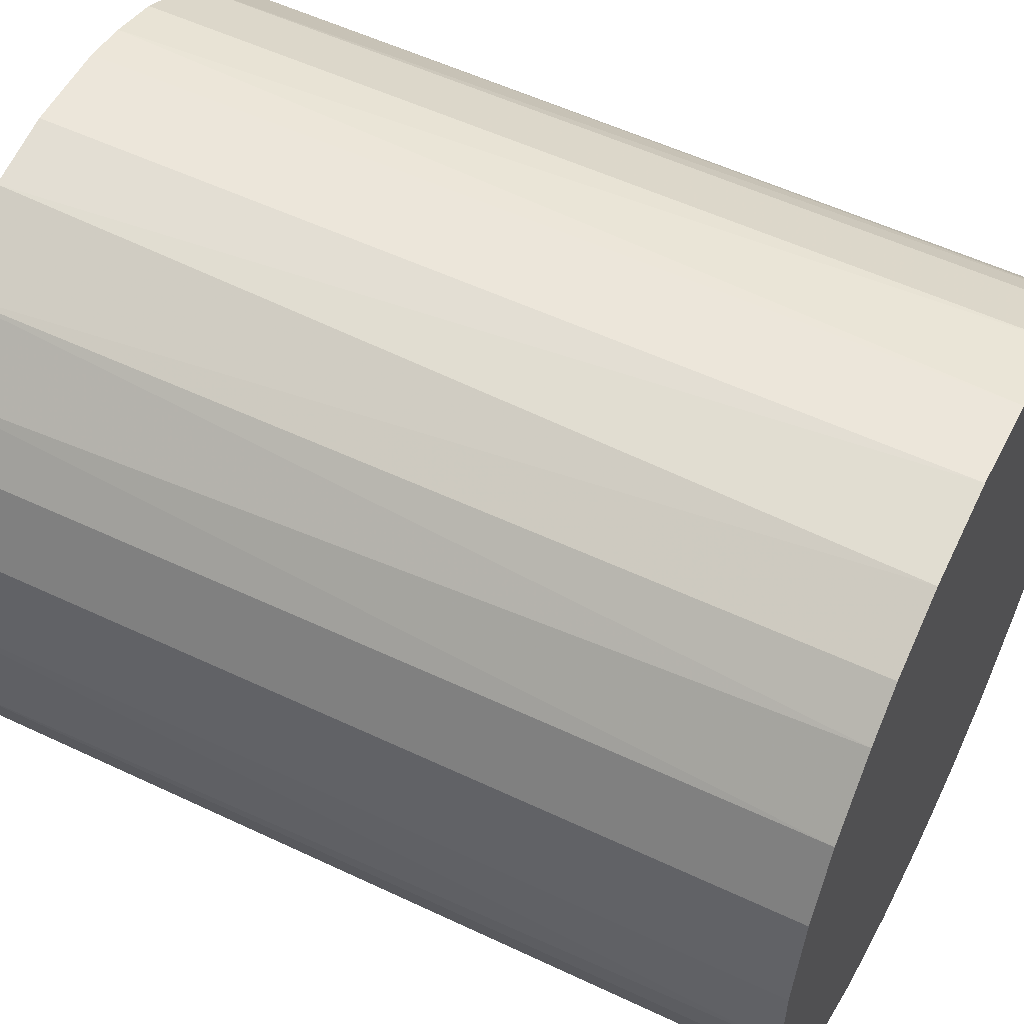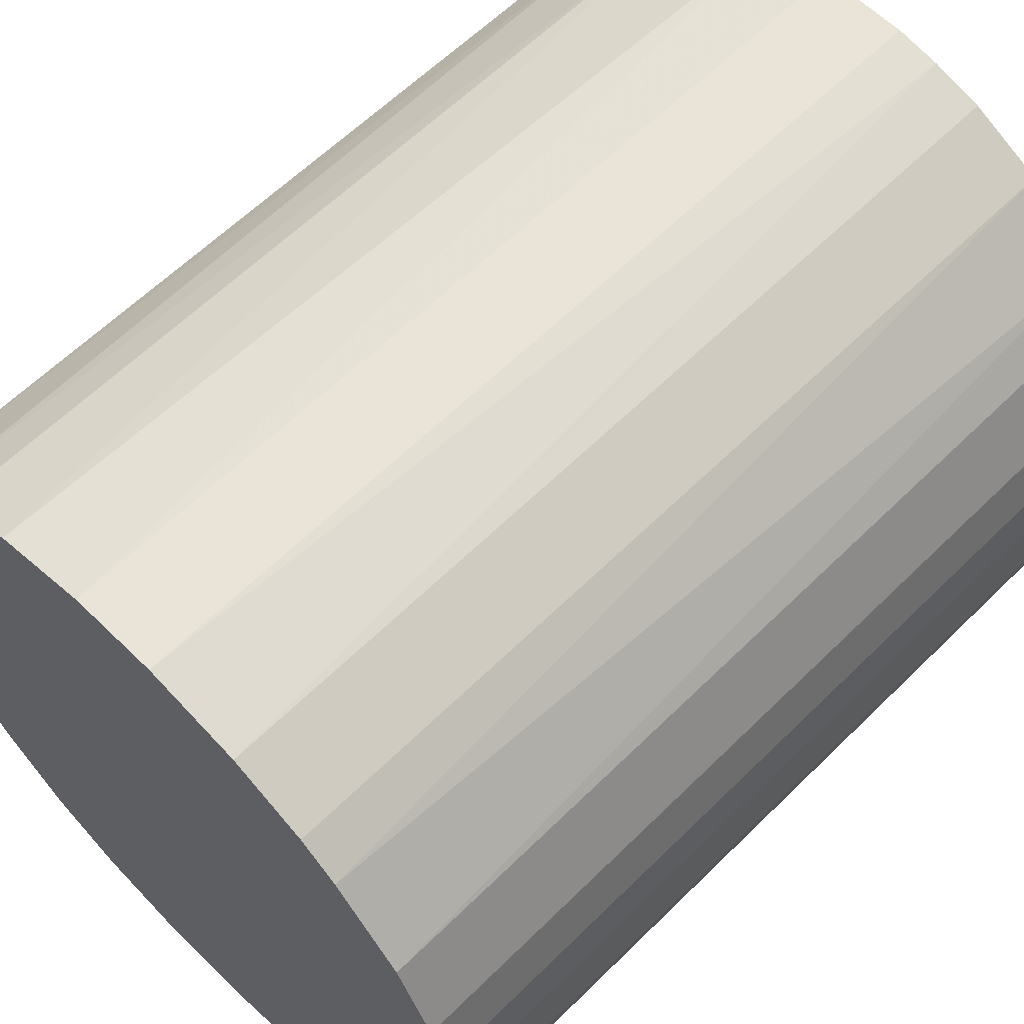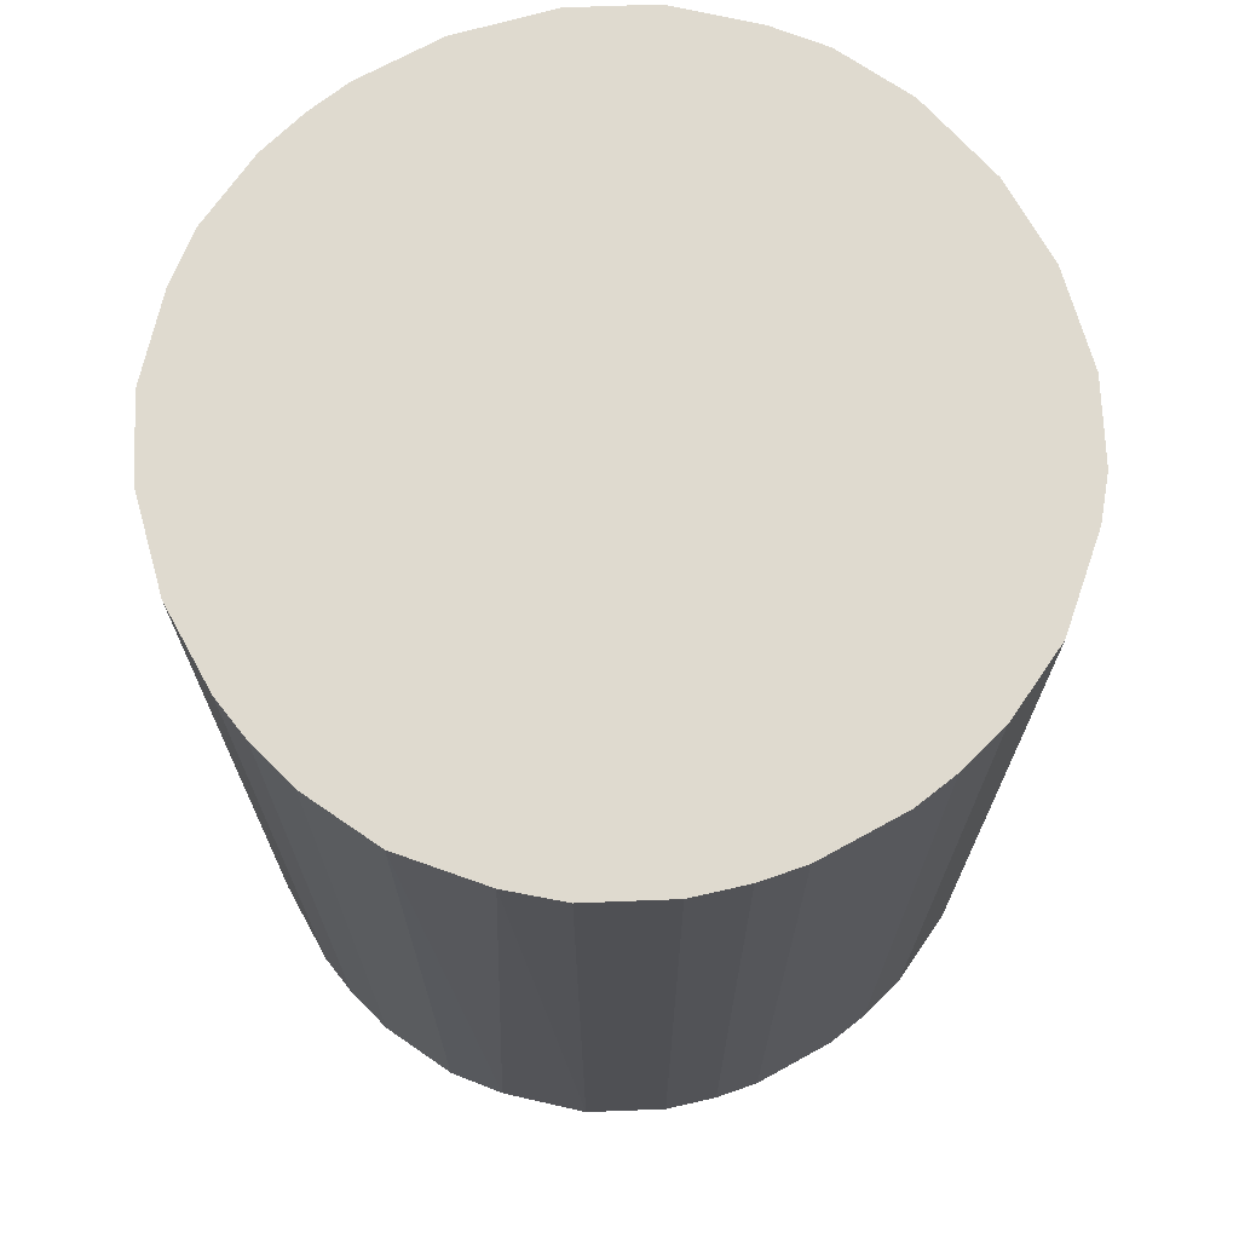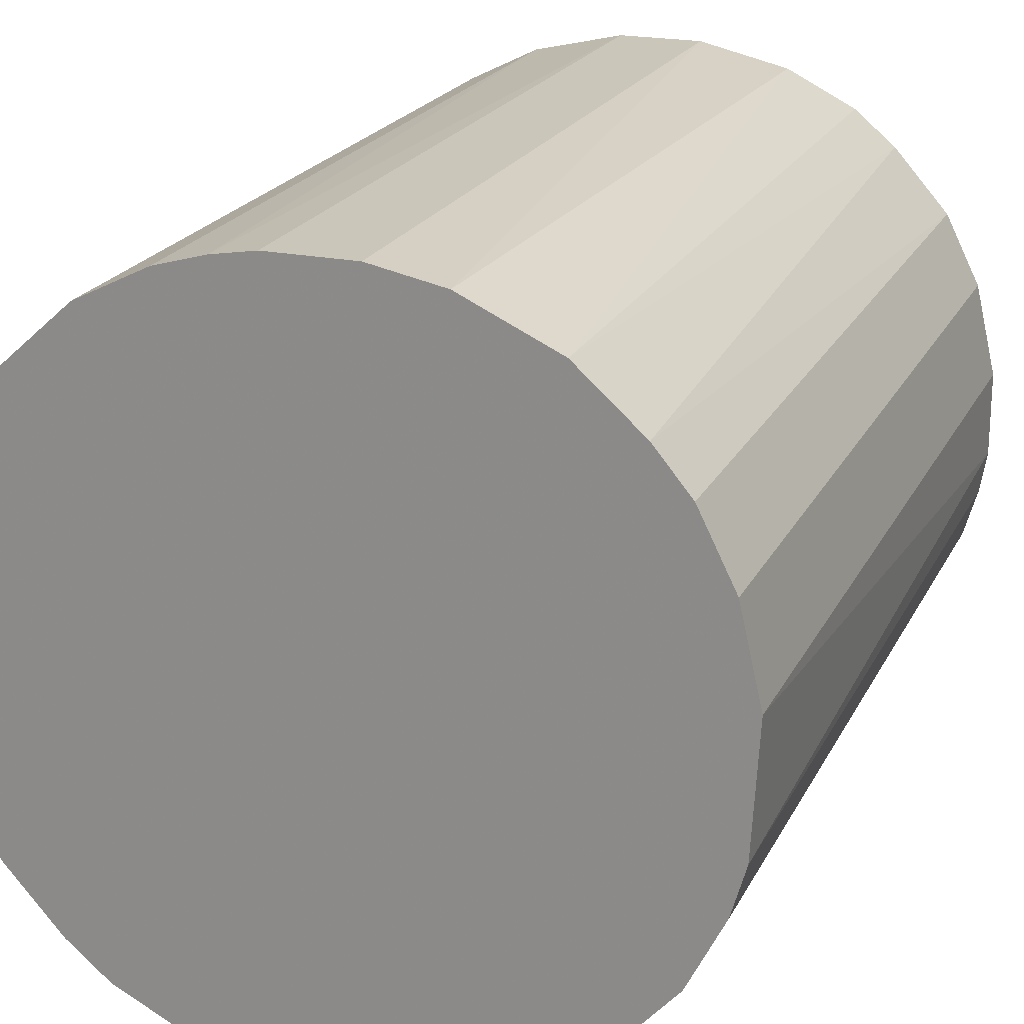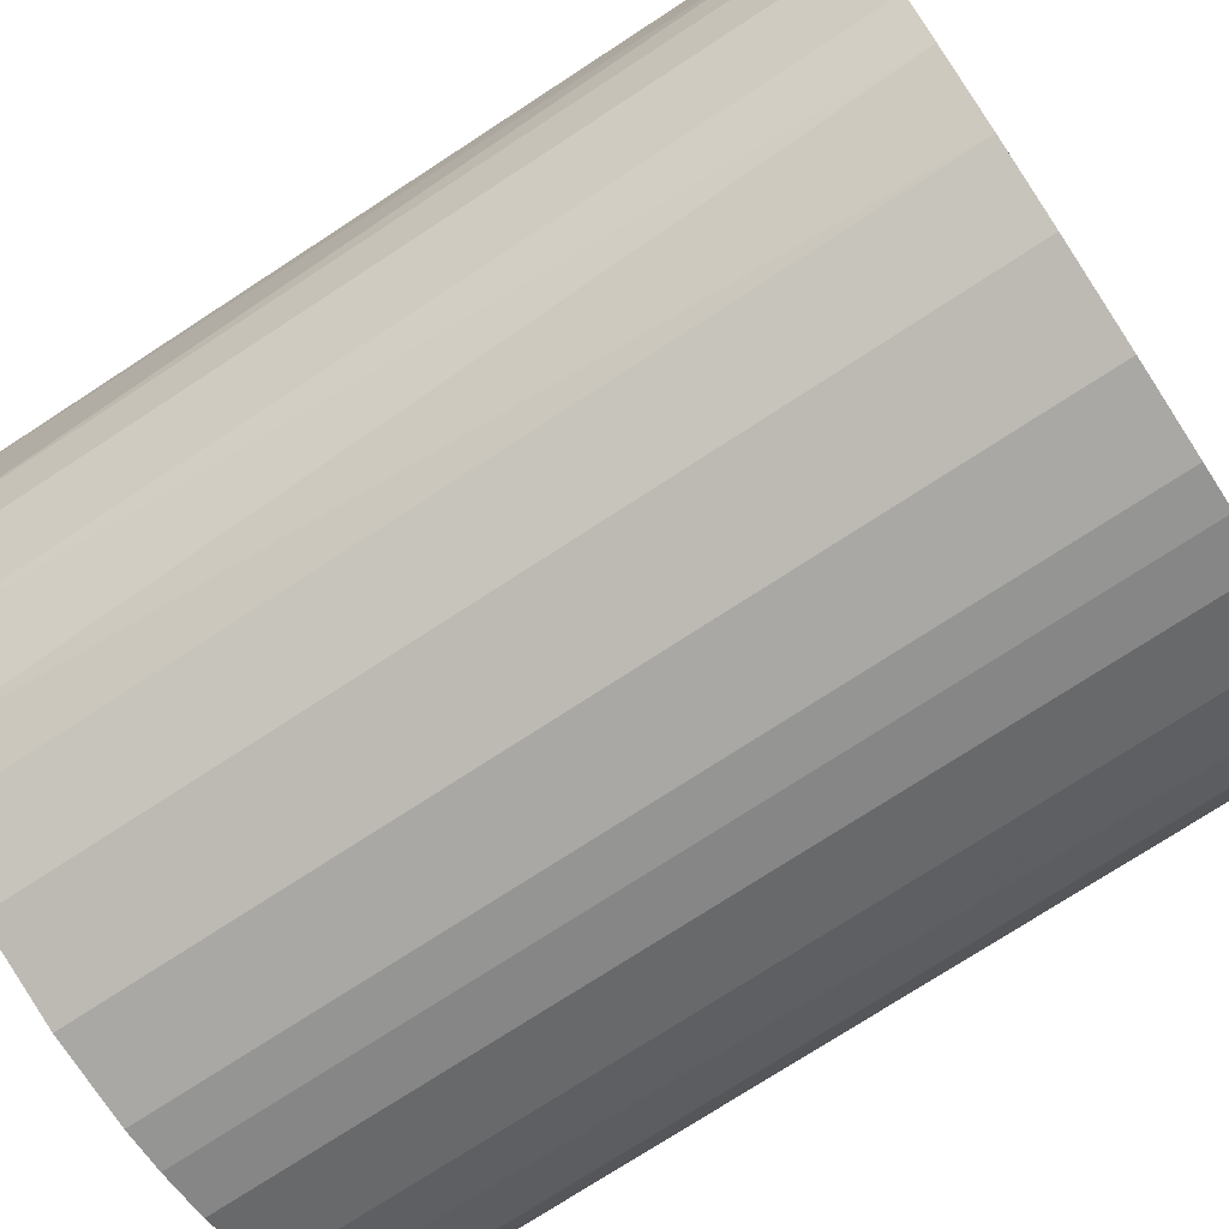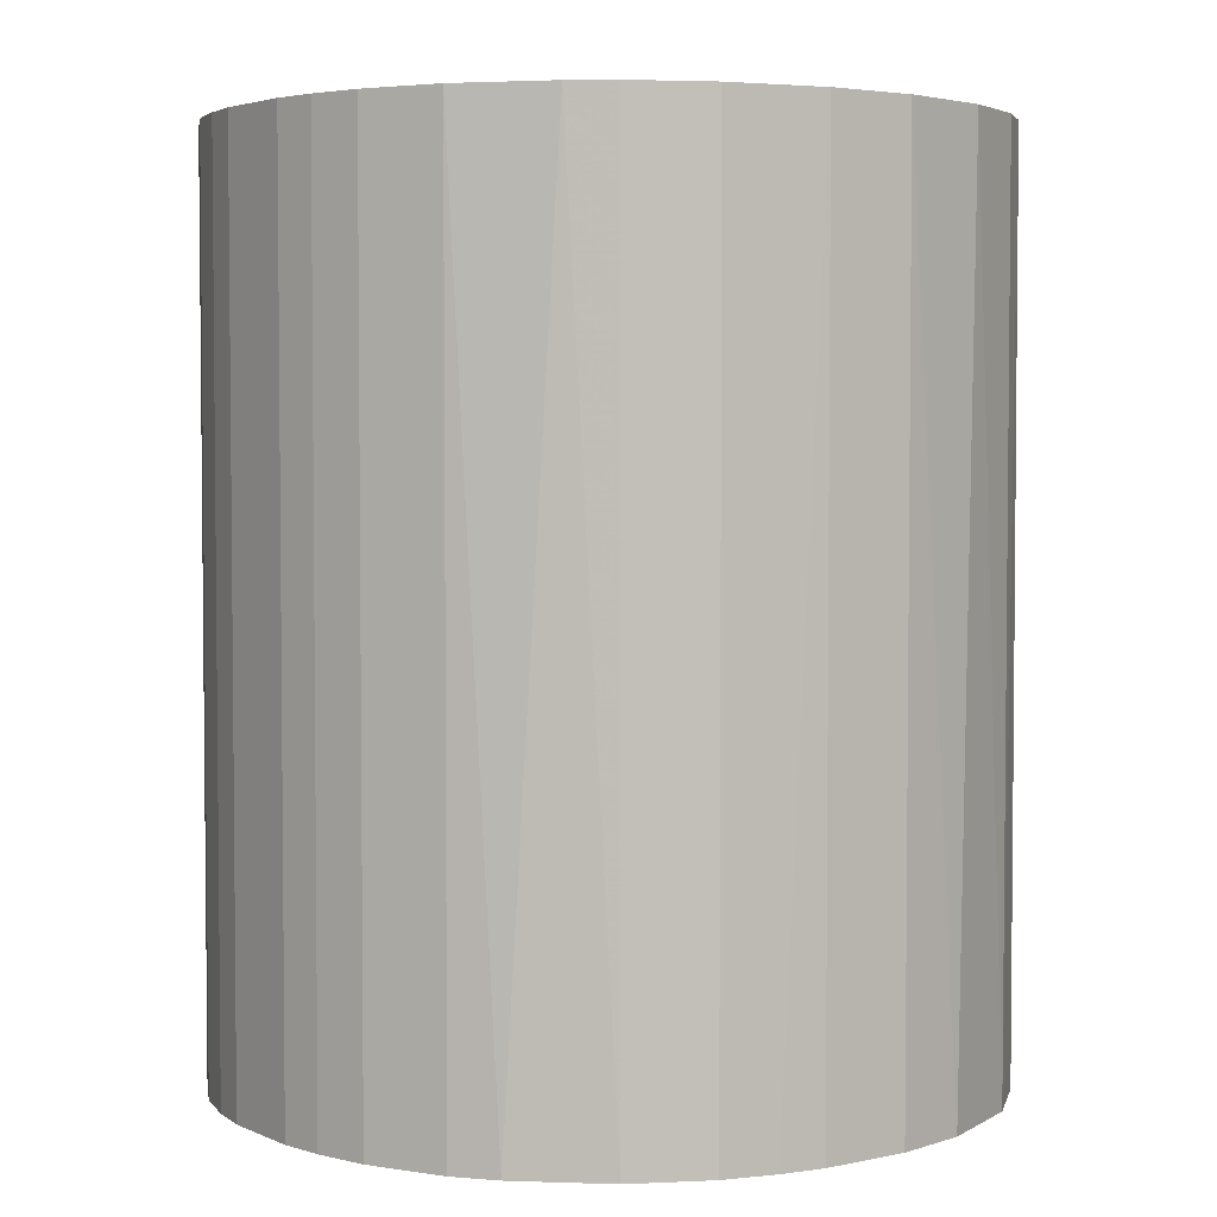
<metadata>
{"format":"obj","ext":"obj","renderer":"f3d","projection":"perspective","resolution":1024,"background":"white","views":[{"elev":54.3,"azim":-63.3,"up":"+Y"},{"elev":61.1,"azim":44.9,"up":"+Y"},{"elev":70.6,"azim":61.2,"up":"+Z"},{"elev":21.1,"azim":-159.5,"up":"+Y"},{"elev":-75.0,"azim":-56.9,"up":"+Y"},{"elev":3.7,"azim":144.5,"up":"+Z"}]}
</metadata>
<code>
o convex_0
v -0.02278 0.002664 -0.02724
v 0.02276 0.002664 0.02724
v 0.02231 0.005343 0.02724
v -0.02233 -0.005365 0.02724
v 0.005343 -0.02233 -0.02724
v 0.005343 0.02231 -0.02724
v -0.008494 0.02142 0.02724
v 0.005343 -0.02233 0.02724
v 0.02231 -0.005365 -0.02724
v -0.01296 -0.0192 -0.02724
v 0.01294 0.01918 0.02724
v 0.01919 0.01294 -0.02724
v -0.01697 0.01561 -0.02724
v 0.01919 -0.01296 0.02724
v -0.008494 -0.02144 0.02724
v -0.02144 0.008468 0.02724
v 0.01561 -0.01697 -0.02724
v -0.01921 -0.01296 -0.02724
v -0.007152 0.02186 -0.02724
v -0.01697 -0.01564 0.02724
v 0.002669 0.02276 0.02724
v -0.002685 -0.02278 -0.02724
v 0.02231 0.005343 -0.02724
v 0.01294 -0.0192 0.02724
v -0.01564 0.01695 0.02724
v 0.01919 0.01294 0.02724
v 0.01294 0.01918 -0.02724
v 0.02231 -0.005365 0.02724
v -0.02233 -0.005365 -0.02724
v -0.01921 0.01294 -0.02724
v -0.01296 0.01918 -0.02724
v 0.01919 -0.01296 -0.02724
v -0.002685 -0.02278 0.02724
v -0.02278 0.002664 0.02724
v -0.002685 0.02276 -0.02724
v 0.008468 -0.02144 -0.02724
v -0.02144 -0.00849 0.02724
v 0.008468 0.02142 0.02724
v -0.002685 0.02276 0.02724
v -0.01921 0.01294 0.02724
v 0.02276 -0.002685 -0.02724
v -0.008494 -0.02144 -0.02724
v -0.02144 0.008468 -0.02724
v -0.01296 -0.0192 0.02724
v 0.02142 -0.00849 -0.02724
v 0.02142 0.008468 -0.02724
v 0.01517 0.0174 0.02724
v 0.002669 -0.02278 0.02724
v -0.02278 -0.002685 0.02724
v -0.01921 -0.01296 0.02724
v 0.01294 -0.0192 -0.02724
v -0.01296 0.01918 0.02724
v 0.0174 0.01517 -0.02724
v 0.01696 -0.01564 0.02724
v -0.01564 -0.01697 -0.02724
v 0.008468 0.02142 -0.02724
v 0.008468 -0.02144 0.02724
v 0.02142 0.008468 0.02724
v 0.02142 -0.00849 0.02724
v -0.02144 -0.00849 -0.02724
v 0.002669 0.02276 -0.02724
v 0.002669 -0.02278 -0.02724
v 0.02276 0.002664 -0.02724
v 0.02276 -0.002685 0.02724
f 28 41 64
f 2 3 4
f 5 1 6
f 4 3 7
f 2 4 8
f 5 6 9
f 1 5 10
f 7 3 11
f 9 6 12
f 6 1 13
f 2 8 14
f 8 4 15
f 4 7 16
f 5 9 17
f 1 10 18
f 6 13 19
f 15 4 20
f 7 11 21
f 10 5 22
f 3 2 23
f 9 12 23
f 14 8 24
f 16 7 25
f 11 3 26
f 12 6 27
f 2 14 28
f 1 18 29
f 13 1 30
f 7 19 31
f 19 13 31
f 13 25 31
f 17 9 32
f 8 15 33
f 15 22 33
f 16 1 34
f 4 16 34
f 6 19 35
f 8 5 36
f 5 17 36
f 20 4 37
f 4 29 37
f 6 21 38
f 21 11 38
f 11 27 38
f 19 7 39
f 7 21 39
f 35 19 39
f 21 35 39
f 16 25 40
f 25 13 40
f 13 30 40
f 30 16 40
f 9 23 41
f 28 9 41
f 15 10 42
f 10 22 42
f 22 15 42
f 1 16 43
f 30 1 43
f 16 30 43
f 10 15 44
f 15 20 44
f 9 28 45
f 32 9 45
f 14 32 45
f 3 23 46
f 23 12 46
f 12 26 46
f 11 26 47
f 27 11 47
f 5 8 48
f 8 33 48
f 33 22 48
f 1 29 49
f 29 4 49
f 34 1 49
f 4 34 49
f 18 20 50
f 20 37 50
f 37 18 50
f 17 24 51
f 36 17 51
f 24 36 51
f 25 7 52
f 7 31 52
f 31 25 52
f 26 12 53
f 12 27 53
f 47 26 53
f 27 47 53
f 14 24 54
f 24 17 54
f 32 14 54
f 17 32 54
f 18 10 55
f 20 18 55
f 10 44 55
f 44 20 55
f 27 6 56
f 6 38 56
f 38 27 56
f 24 8 57
f 8 36 57
f 36 24 57
f 26 3 58
f 3 46 58
f 46 26 58
f 28 14 59
f 45 28 59
f 14 45 59
f 29 18 60
f 18 37 60
f 37 29 60
f 21 6 61
f 6 35 61
f 35 21 61
f 22 5 62
f 5 48 62
f 48 22 62
f 23 2 63
f 2 41 63
f 41 23 63
f 2 28 64
f 41 2 64

</code>
